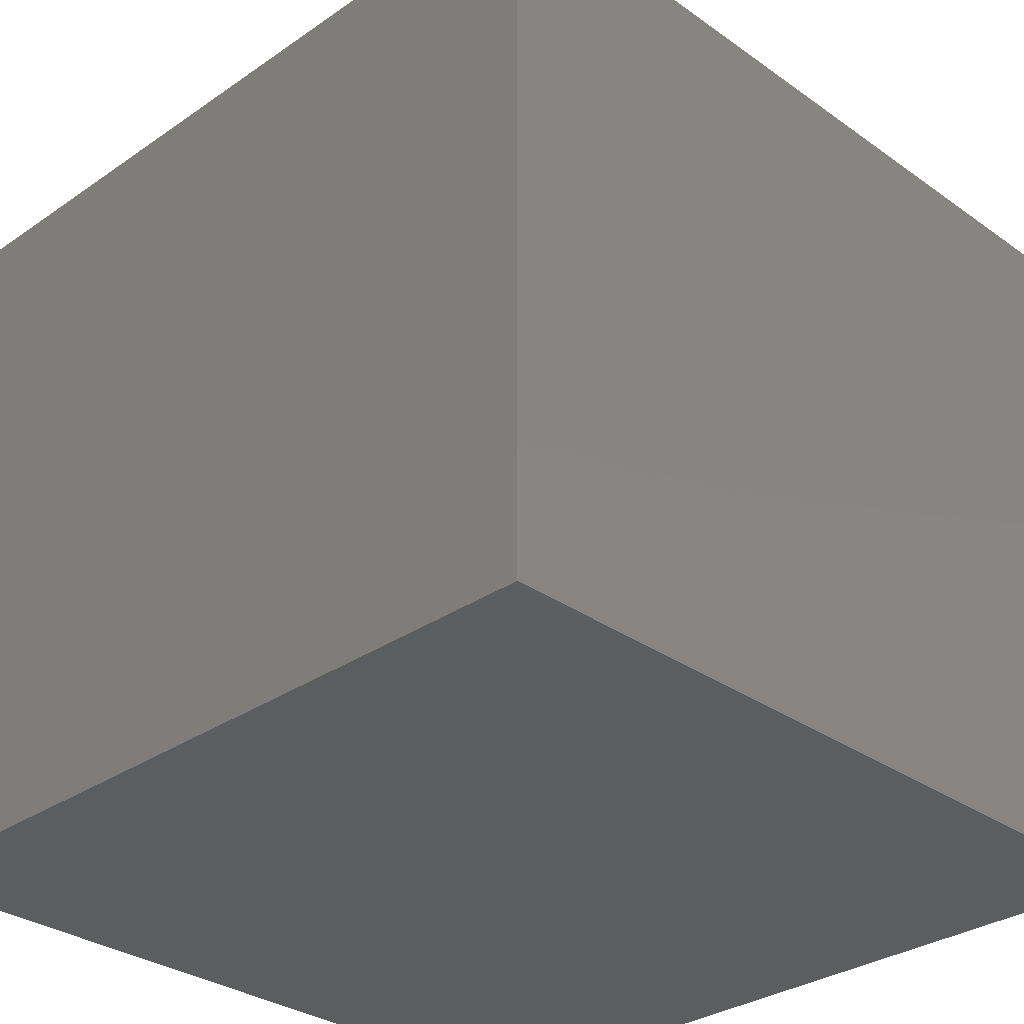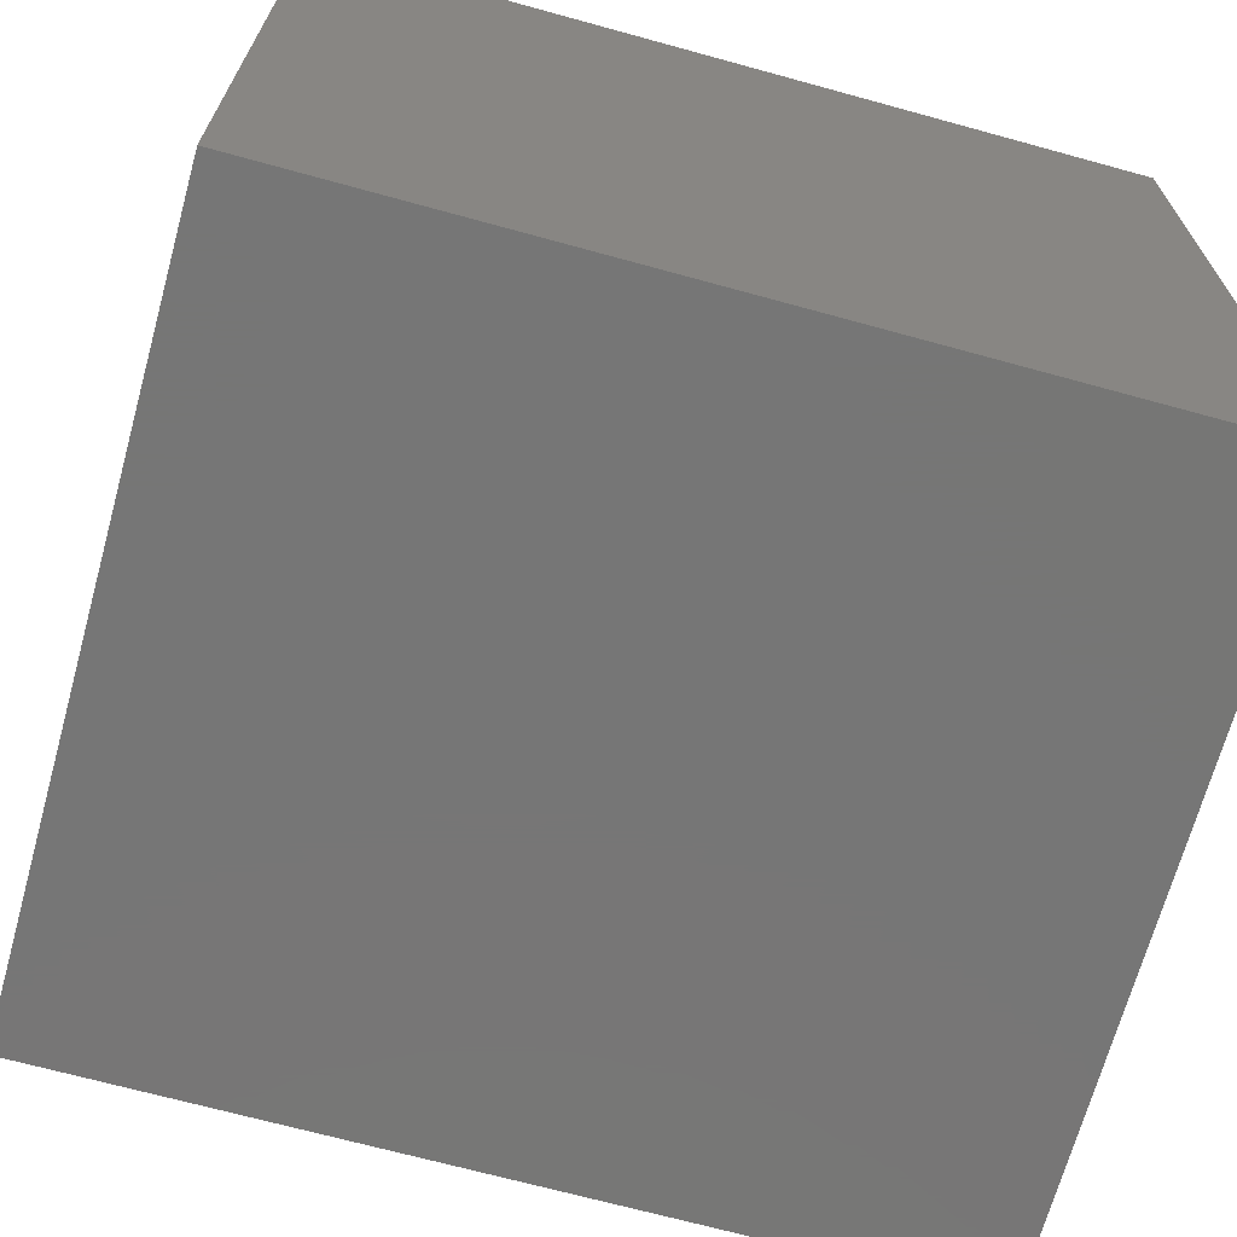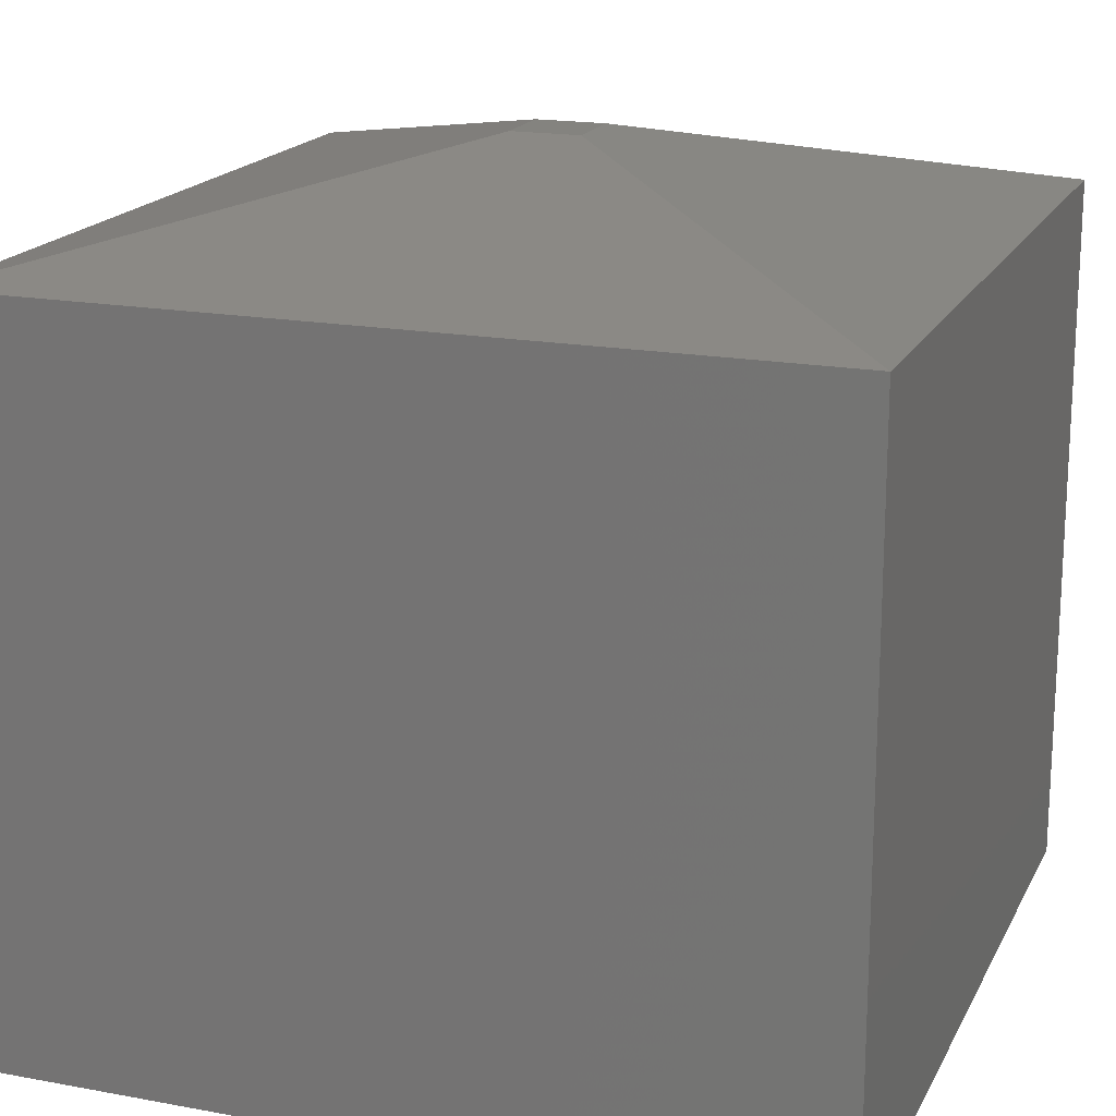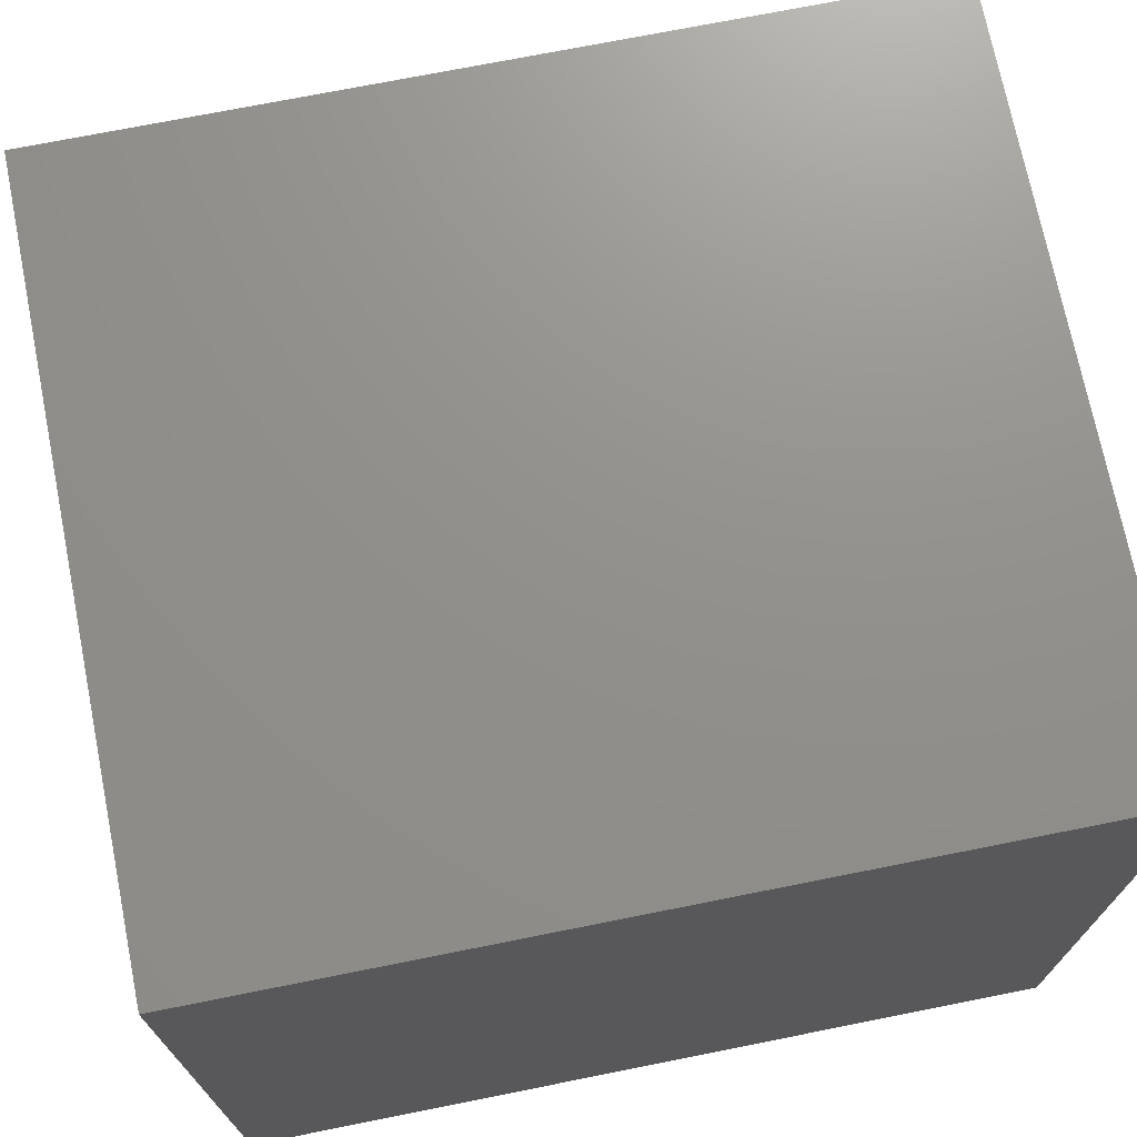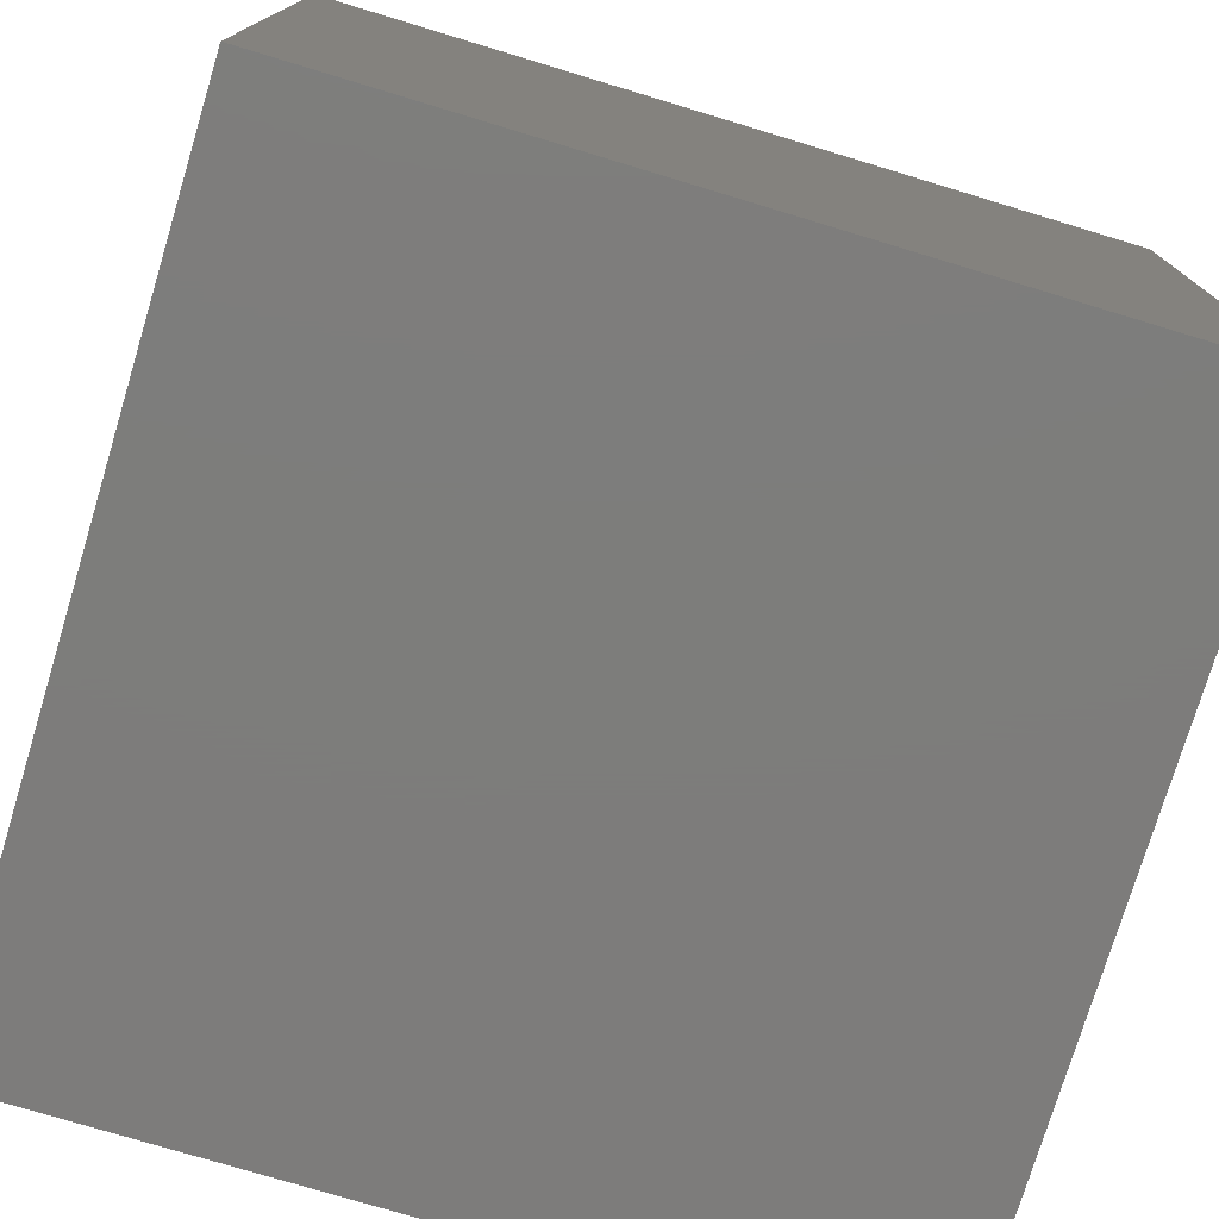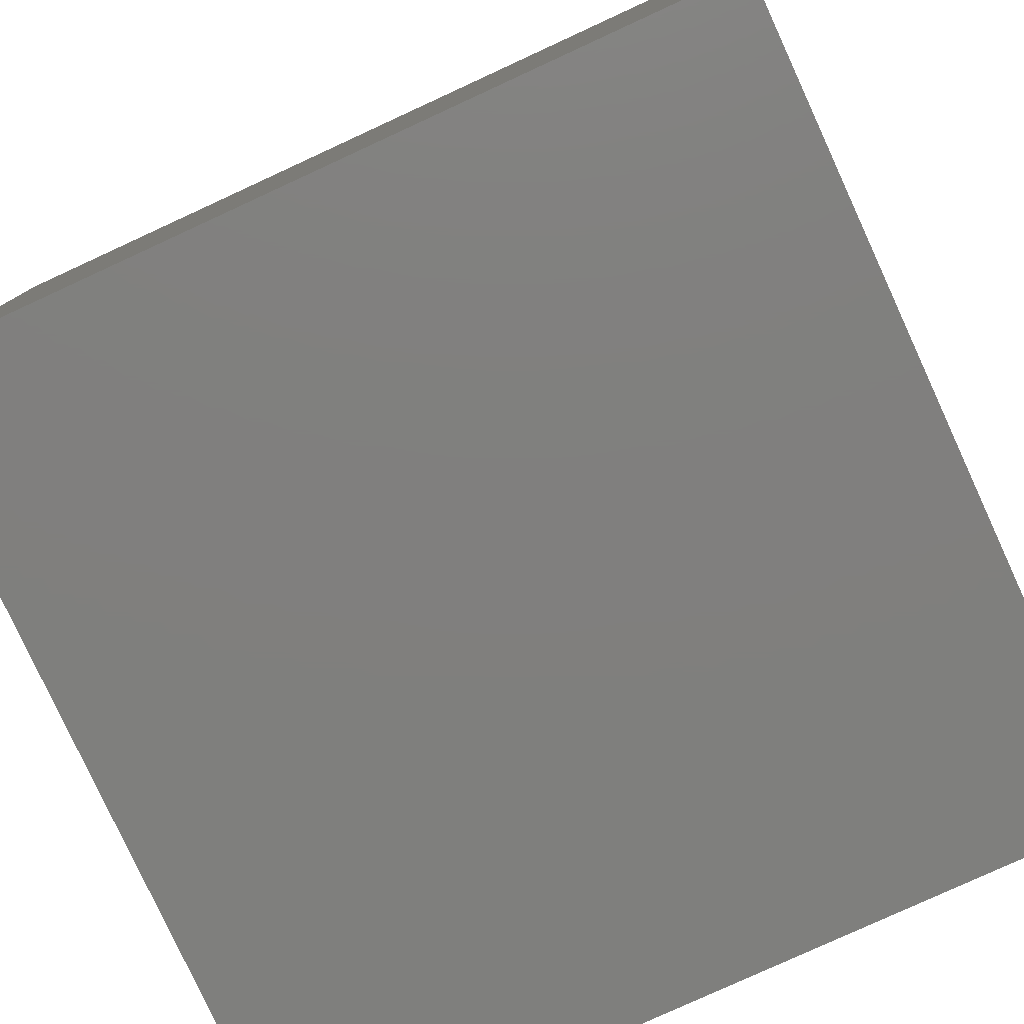
<metadata>
{"format":"stl","ext":"stl","renderer":"f3d","projection":"perspective","resolution":1024,"background":"white","views":[{"elev":-31.0,"azim":-45.4,"up":"+Z"},{"elev":-68.8,"azim":164.6,"up":"+Y"},{"elev":18.0,"azim":-70.2,"up":"+Z"},{"elev":72.2,"azim":168.7,"up":"+Y"},{"elev":-76.4,"azim":73.2,"up":"+Z"},{"elev":-79.4,"azim":24.7,"up":"+Z"}]}
</metadata>
<code>
# stl→obj: 12 verts, 20 faces
v -0.25 -0.75 -0.3906
v 0.5 -0.75 -0.3906
v -0.25 -0.75 0.2734
v 0.5 -0.75 0.2734
v -0.25 0 -0.3906
v -0.25 3.686e-17 0.2734
v 0.5 4.163e-17 -0.3906
v 0.5 1.34e-16 0.2734
v 0.1562 -0.3438 0.3594
v 0.09375 -0.3438 0.3594
v 0.1562 -0.4062 0.3594
v 0.09375 -0.4062 0.3594
f 1 2 3
f 3 2 4
f 5 6 7
f 7 6 8
f 6 5 3
f 3 5 1
f 9 10 11
f 11 10 12
f 7 8 2
f 2 8 4
f 4 8 11
f 11 8 9
f 6 10 8
f 8 10 9
f 6 3 10
f 10 3 12
f 3 4 12
f 12 4 11
f 5 7 1
f 1 7 2

</code>
